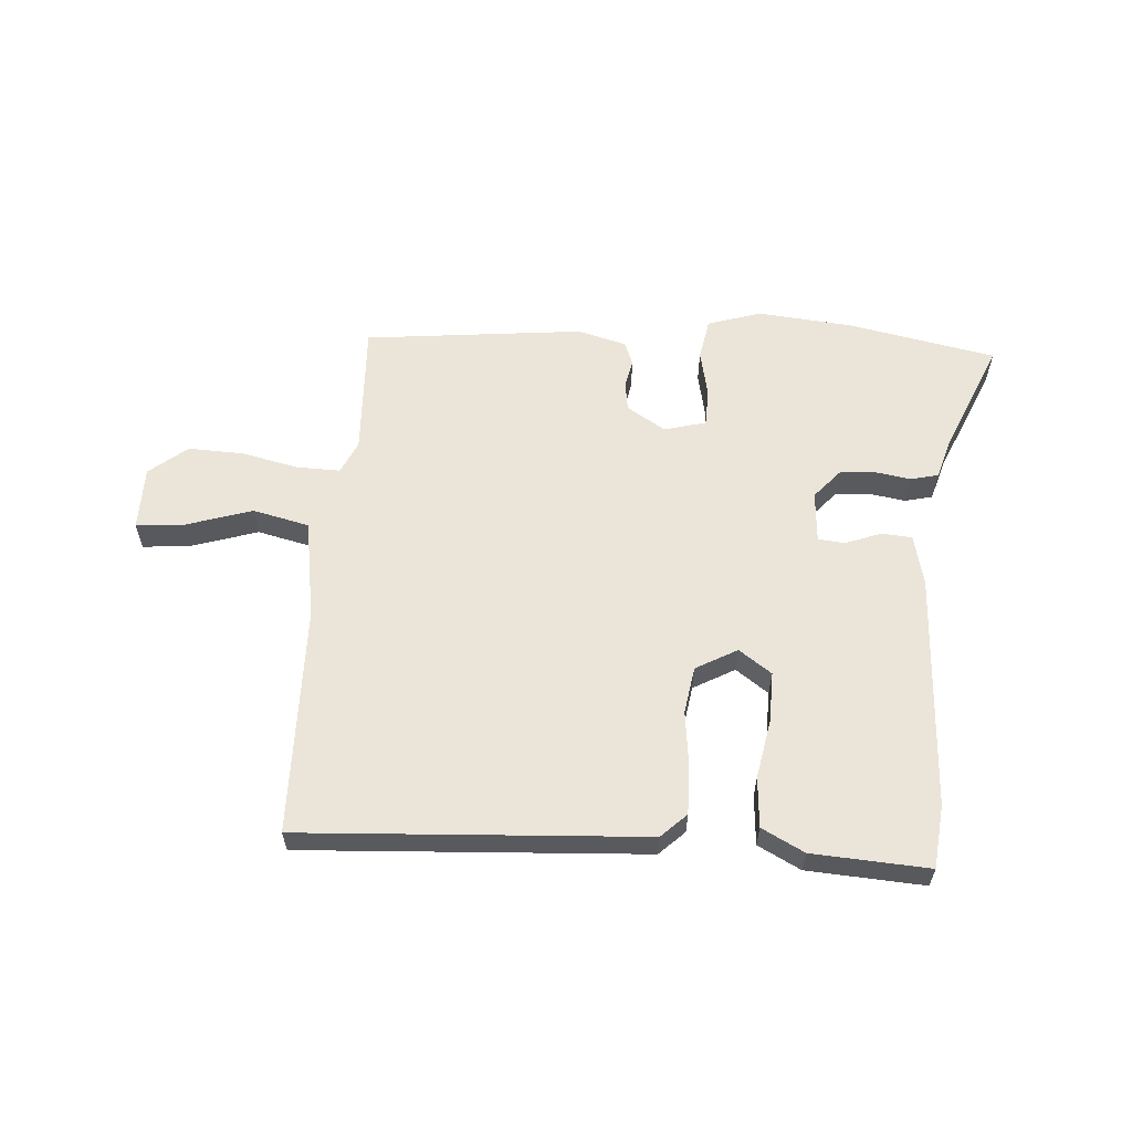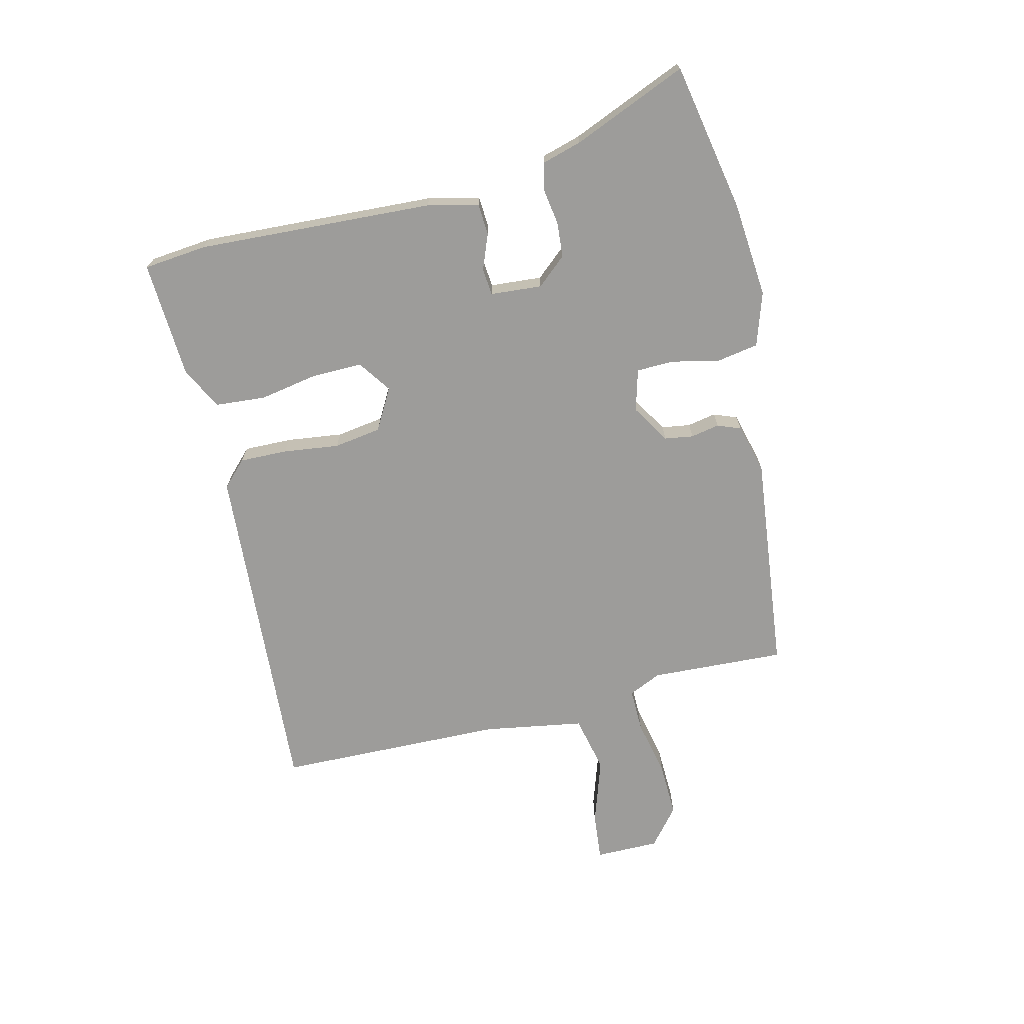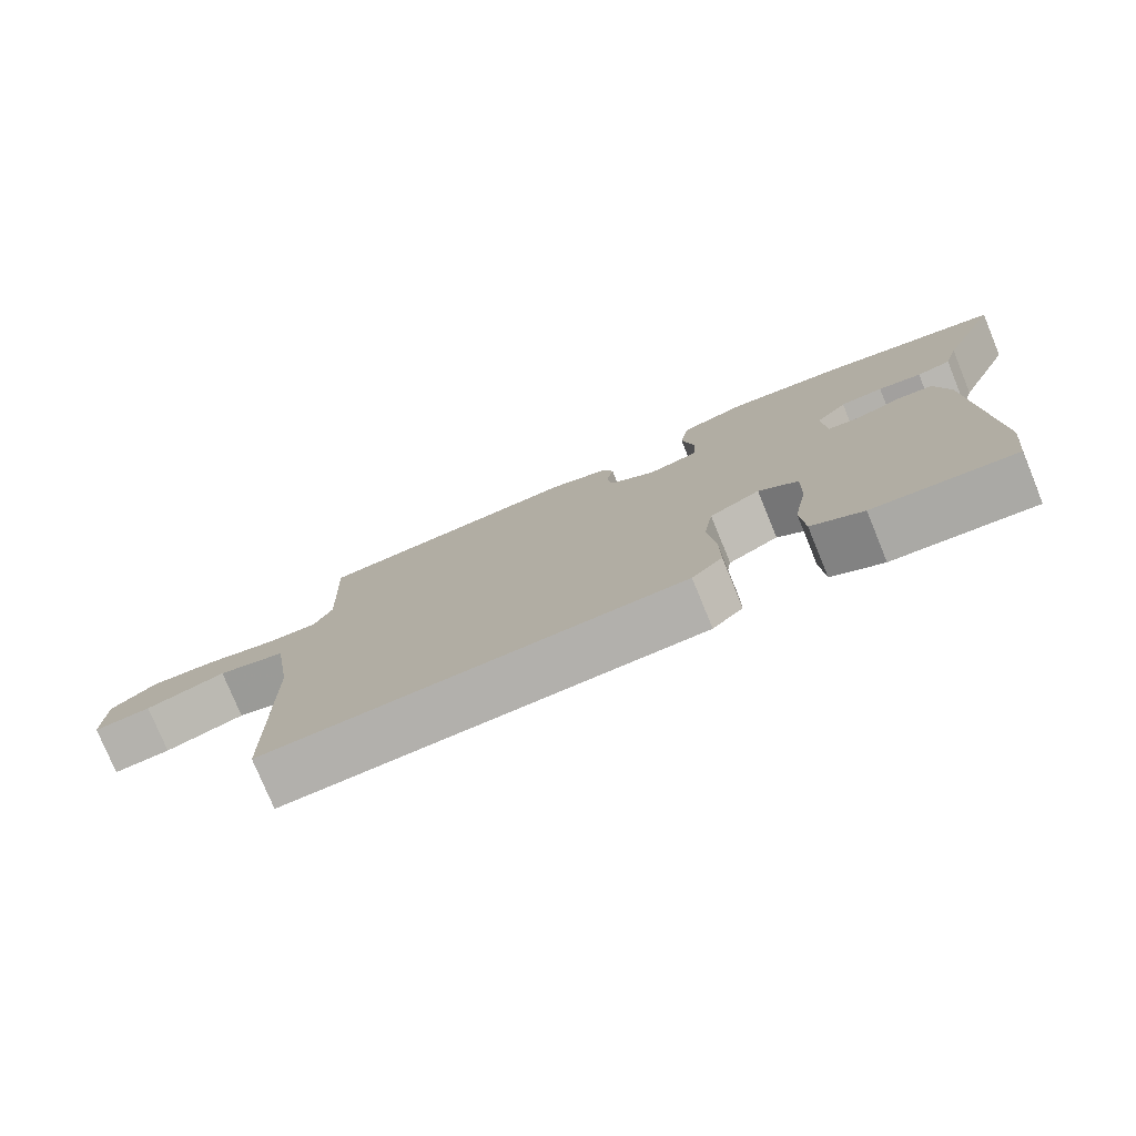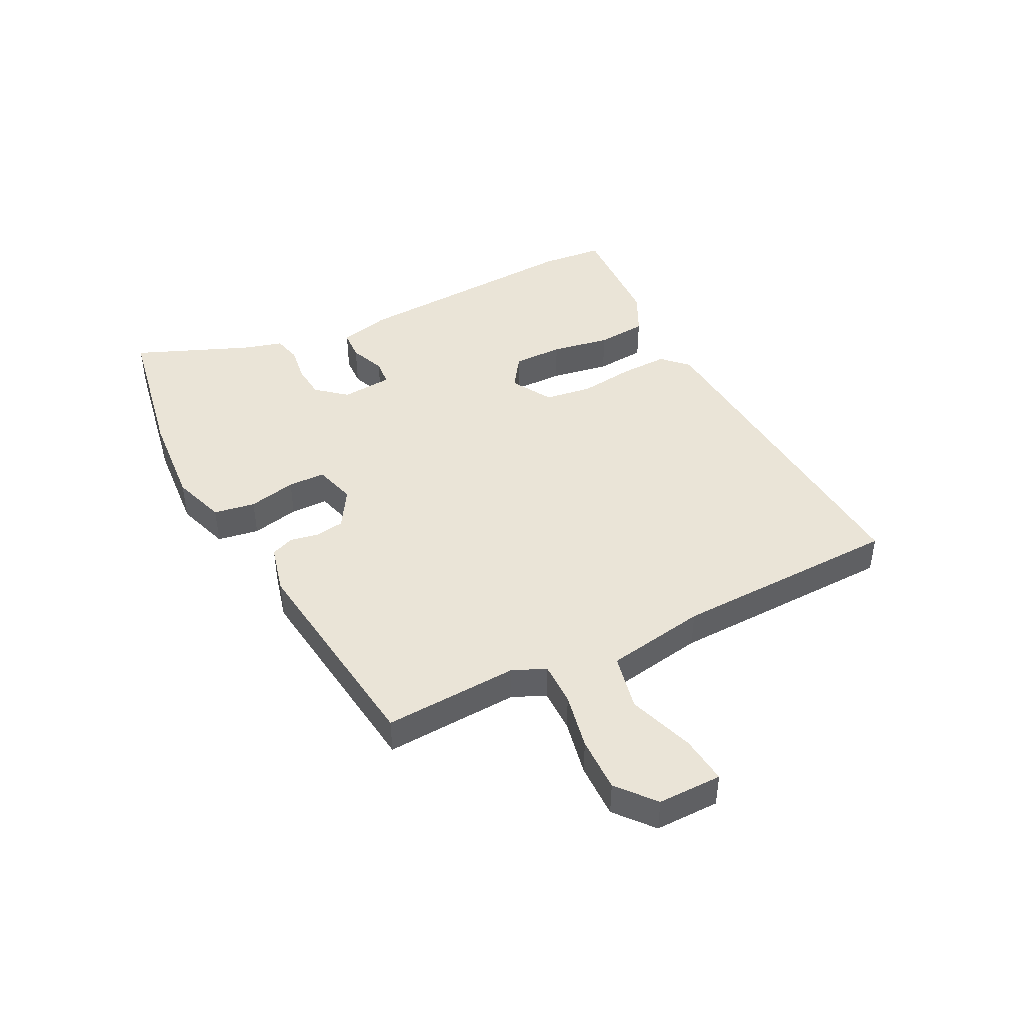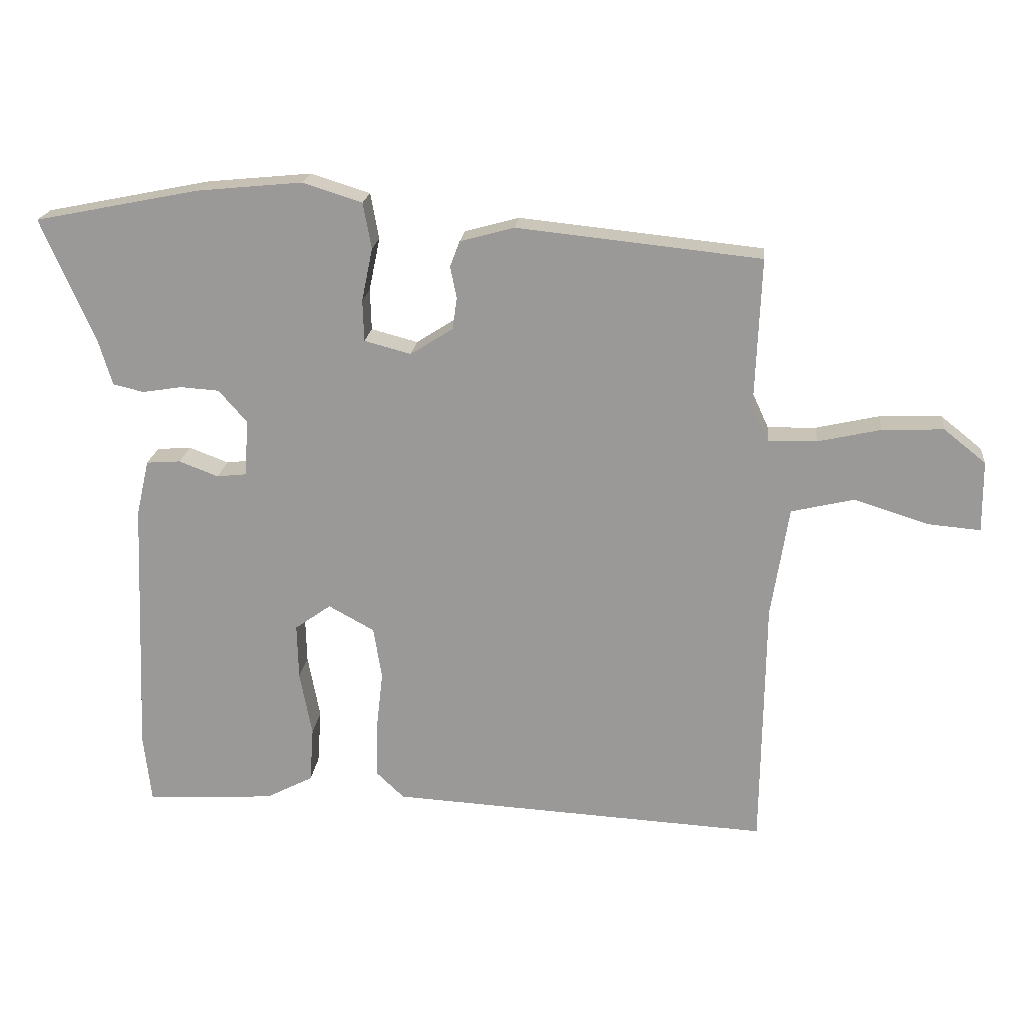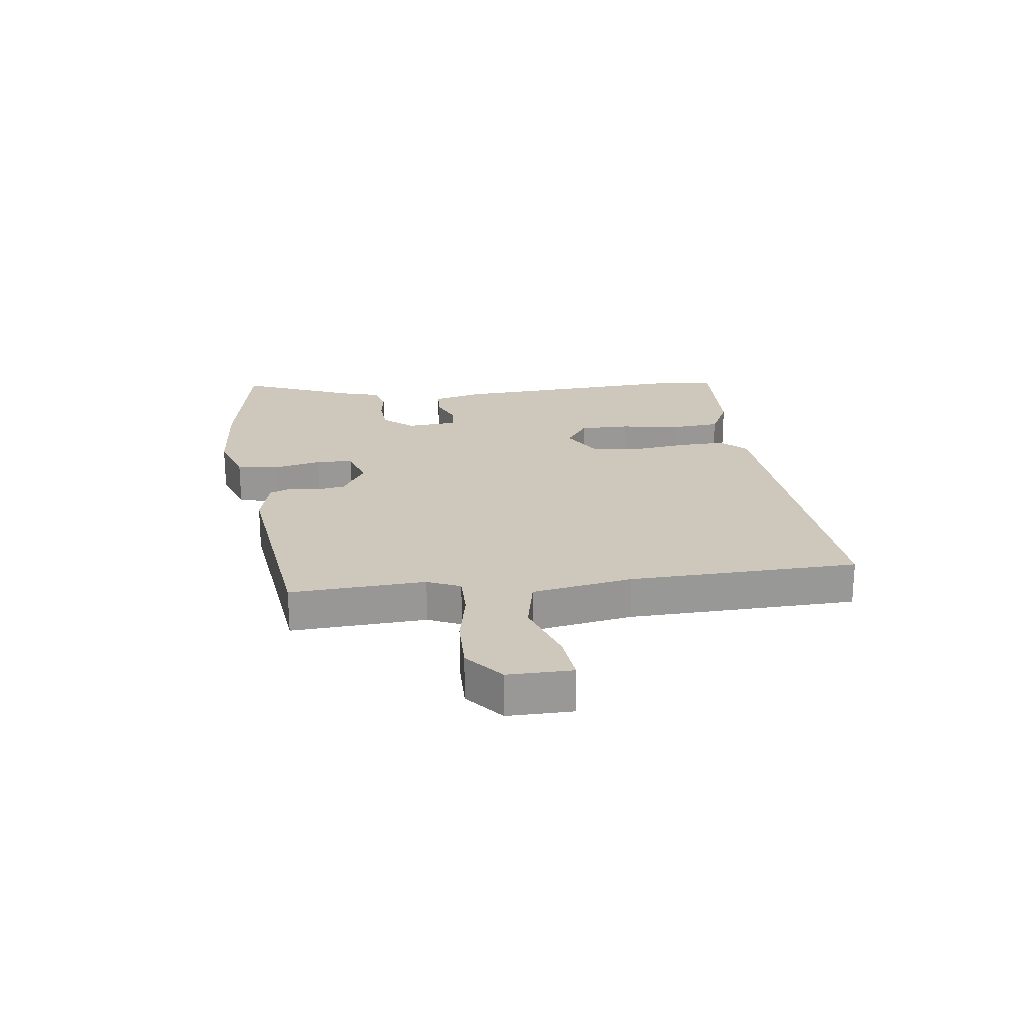
<metadata>
{"format":"obj","ext":"obj","renderer":"f3d","projection":"perspective","resolution":1024,"background":"white","views":[{"elev":59.5,"azim":-176.2,"up":"+Y"},{"elev":-70.2,"azim":-77.0,"up":"+Y"},{"elev":-77.3,"azim":-157.7,"up":"+Z"},{"elev":43.8,"azim":62.1,"up":"+Y"},{"elev":20.0,"azim":6.0,"up":"+Z"},{"elev":21.9,"azim":81.6,"up":"+Y"}]}
</metadata>
<code>
v 0.495 0.07 0.441
v 0.486 0.07 0.21
v 0.512 0.07 0.154
v 0.587 0.07 0.156
v 0.684 0.07 0.178
v 0.779 0.07 0.182
v 0.844 0.07 0.13
v 0.845 0.07 0.02
v 0.763 0.07 0.027
v 0.649 0.07 0.063
v 0.552 0.07 0.04
v 0.525 0.07 -0.132
v 0.52 0.07 -0.523
v -0.069 0.07 -0.491
v -0.112 0.07 -0.45
v -0.111 0.07 -0.368
v -0.1 0.07 -0.272
v -0.113 0.07 -0.191
v -0.184 0.07 -0.152
v -0.24 0.07 -0.192
v -0.238 0.07 -0.278
v -0.219 0.07 -0.379
v -0.225 0.07 -0.465
v -0.298 0.07 -0.503
v -0.498 0.07 -0.516
v -0.51 0.07 -0.408
v -0.493 0.07 -0.003
v -0.473 0.07 0.084
v -0.42 0.07 0.088
v -0.359 0.07 0.065
v -0.313 0.07 0.07
v -0.307 0.07 0.158
v -0.351 0.07 0.208
v -0.411 0.07 0.212
v -0.472 0.07 0.202
v -0.52 0.07 0.213
v -0.54 0.07 0.28
v -0.624 0.07 0.475
v -0.37 0.07 0.526
v -0.206 0.07 0.542
v -0.114 0.07 0.513
v -0.101 0.07 0.442
v -0.118 0.07 0.36
v -0.116 0.07 0.296
v -0.044 0.07 0.277
v 0.022 0.07 0.319
v 0.029 0.07 0.368
v 0.019 0.07 0.417
v 0.034 0.07 0.457
v 0.118 0.07 0.48
v 0.495 0 0.441
v 0.486 0 0.21
v 0.512 0 0.154
v 0.587 0 0.156
v 0.684 0 0.178
v 0.779 0 0.182
v 0.844 0 0.13
v 0.845 0 0.02
v 0.763 0 0.027
v 0.649 0 0.063
v 0.552 0 0.04
v 0.525 0 -0.132
v 0.52 0 -0.523
v -0.069 0 -0.491
v -0.112 0 -0.45
v -0.111 0 -0.368
v -0.1 0 -0.272
v -0.113 0 -0.191
v -0.184 0 -0.152
v -0.24 0 -0.192
v -0.238 0 -0.278
v -0.219 0 -0.379
v -0.225 0 -0.465
v -0.298 0 -0.503
v -0.498 0 -0.516
v -0.51 0 -0.408
v -0.493 0 -0.003
v -0.473 0 0.084
v -0.42 0 0.088
v -0.359 0 0.065
v -0.313 0 0.07
v -0.307 0 0.158
v -0.351 0 0.208
v -0.411 0 0.212
v -0.472 0 0.202
v -0.52 0 0.213
v -0.54 0 0.28
v -0.624 0 0.475
v -0.37 0 0.526
v -0.206 0 0.542
v -0.114 0 0.513
v -0.101 0 0.442
v -0.118 0 0.36
v -0.116 0 0.296
v -0.044 0 0.277
v 0.022 0 0.319
v 0.029 0 0.368
v 0.019 0 0.417
v 0.034 0 0.457
v 0.118 0 0.48
f 47 48 49 50
f 46 47 50 1
f 45 46 1 2
f 40 41 42 43
f 40 43 44
f 37 38 39 40
f 37 40 44
f 34 35 36 37
f 33 34 37 44
f 32 33 44 45
f 27 28 29 30
f 27 30 31
f 26 27 31
f 25 26 31
f 24 25 31
f 21 22 23 24
f 20 21 24 31
f 19 20 31 32
f 14 15 16 17
f 12 13 14 17
f 11 12 17 18
f 7 8 9 10
f 7 10 11
f 4 5 6 7
f 3 4 7 11
f 18 19 32 45
f 11 18 45
f 2 3 11 45
f 100 99 98 97
f 51 100 97 96
f 52 51 96 95
f 93 92 91 90
f 94 93 90
f 90 89 88 87
f 94 90 87
f 87 86 85 84
f 94 87 84 83
f 95 94 83 82
f 80 79 78 77
f 81 80 77
f 81 77 76
f 81 76 75
f 81 75 74
f 74 73 72 71
f 81 74 71 70
f 82 81 70 69
f 67 66 65 64
f 67 64 63 62
f 68 67 62 61
f 60 59 58 57
f 61 60 57
f 57 56 55 54
f 61 57 54 53
f 95 82 69 68
f 95 68 61
f 95 61 53 52
f 1 51 52 2
f 2 52 53 3
f 3 53 54 4
f 4 54 55 5
f 5 55 56 6
f 6 56 57 7
f 7 57 58 8
f 8 58 59 9
f 9 59 60 10
f 10 60 61 11
f 11 61 62 12
f 12 62 63 13
f 13 63 64 14
f 14 64 65 15
f 15 65 66 16
f 16 66 67 17
f 17 67 68 18
f 18 68 69 19
f 19 69 70 20
f 20 70 71 21
f 21 71 72 22
f 22 72 73 23
f 23 73 74 24
f 24 74 75 25
f 25 75 76 26
f 26 76 77 27
f 27 77 78 28
f 28 78 79 29
f 29 79 80 30
f 30 80 81 31
f 31 81 82 32
f 32 82 83 33
f 33 83 84 34
f 34 84 85 35
f 35 85 86 36
f 36 86 87 37
f 37 87 88 38
f 38 88 89 39
f 39 89 90 40
f 40 90 91 41
f 41 91 92 42
f 42 92 93 43
f 43 93 94 44
f 44 94 95 45
f 45 95 96 46
f 46 96 97 47
f 47 97 98 48
f 48 98 99 49
f 49 99 100 50
f 50 100 51 1

</code>
